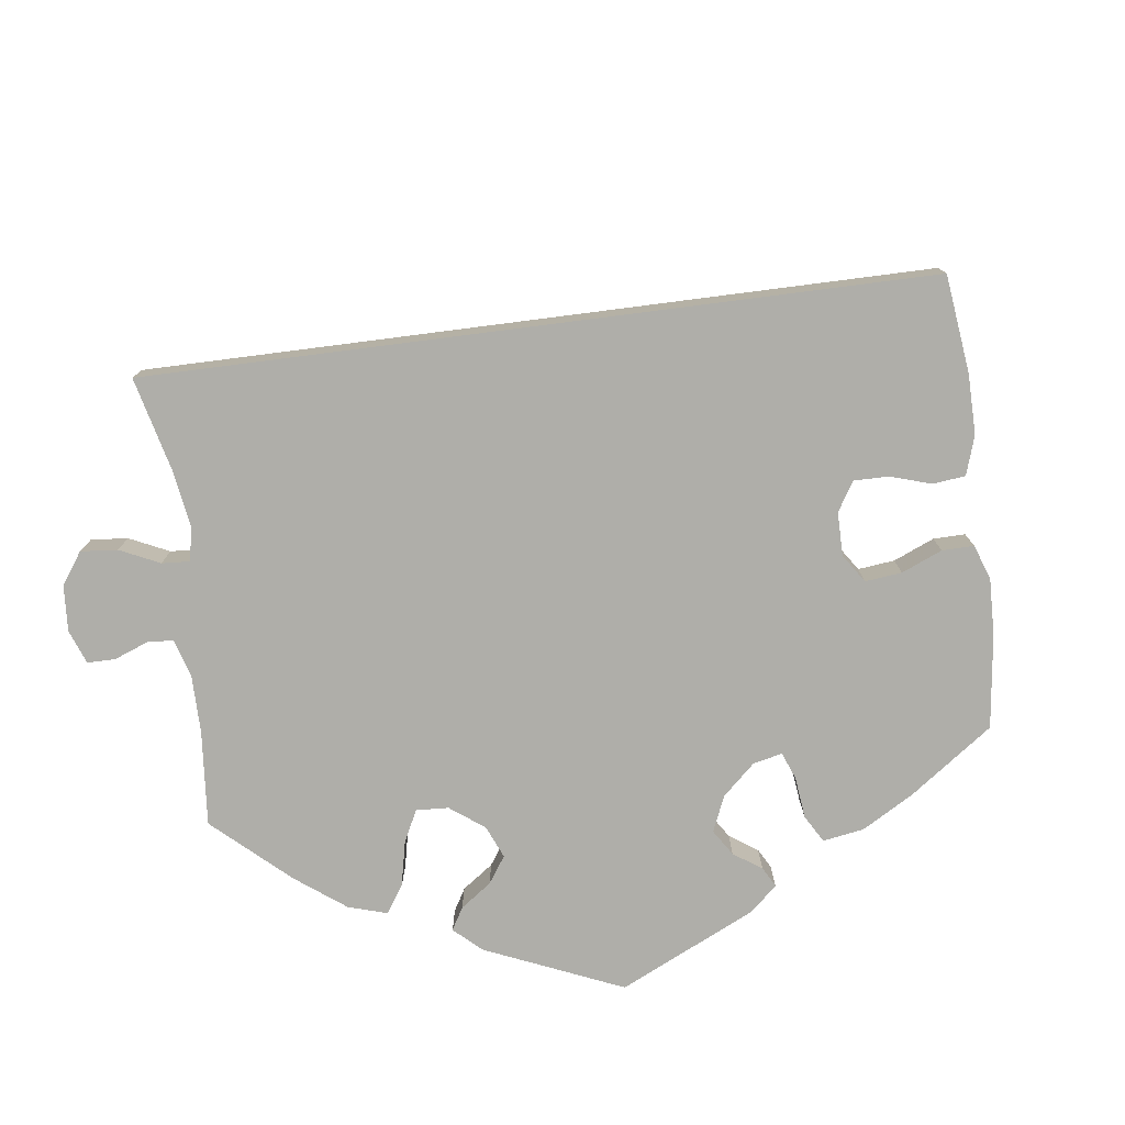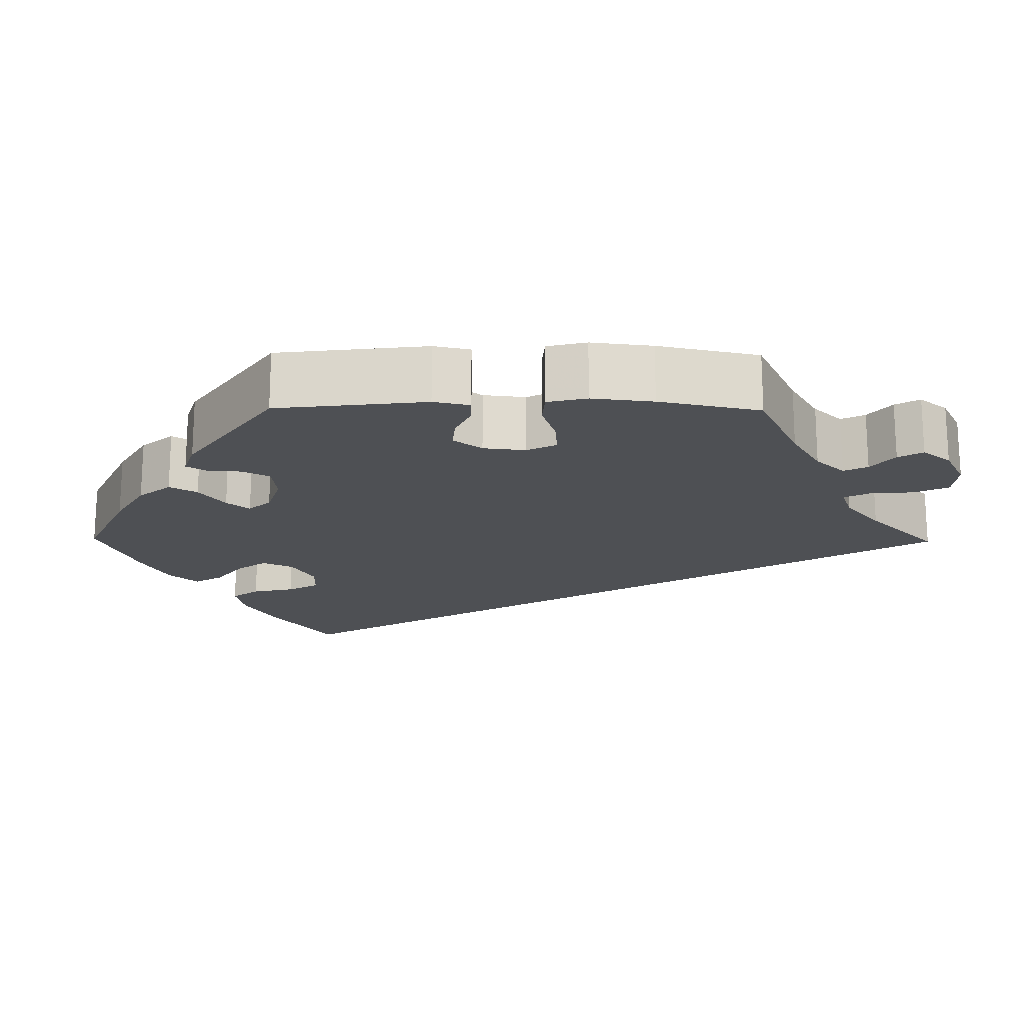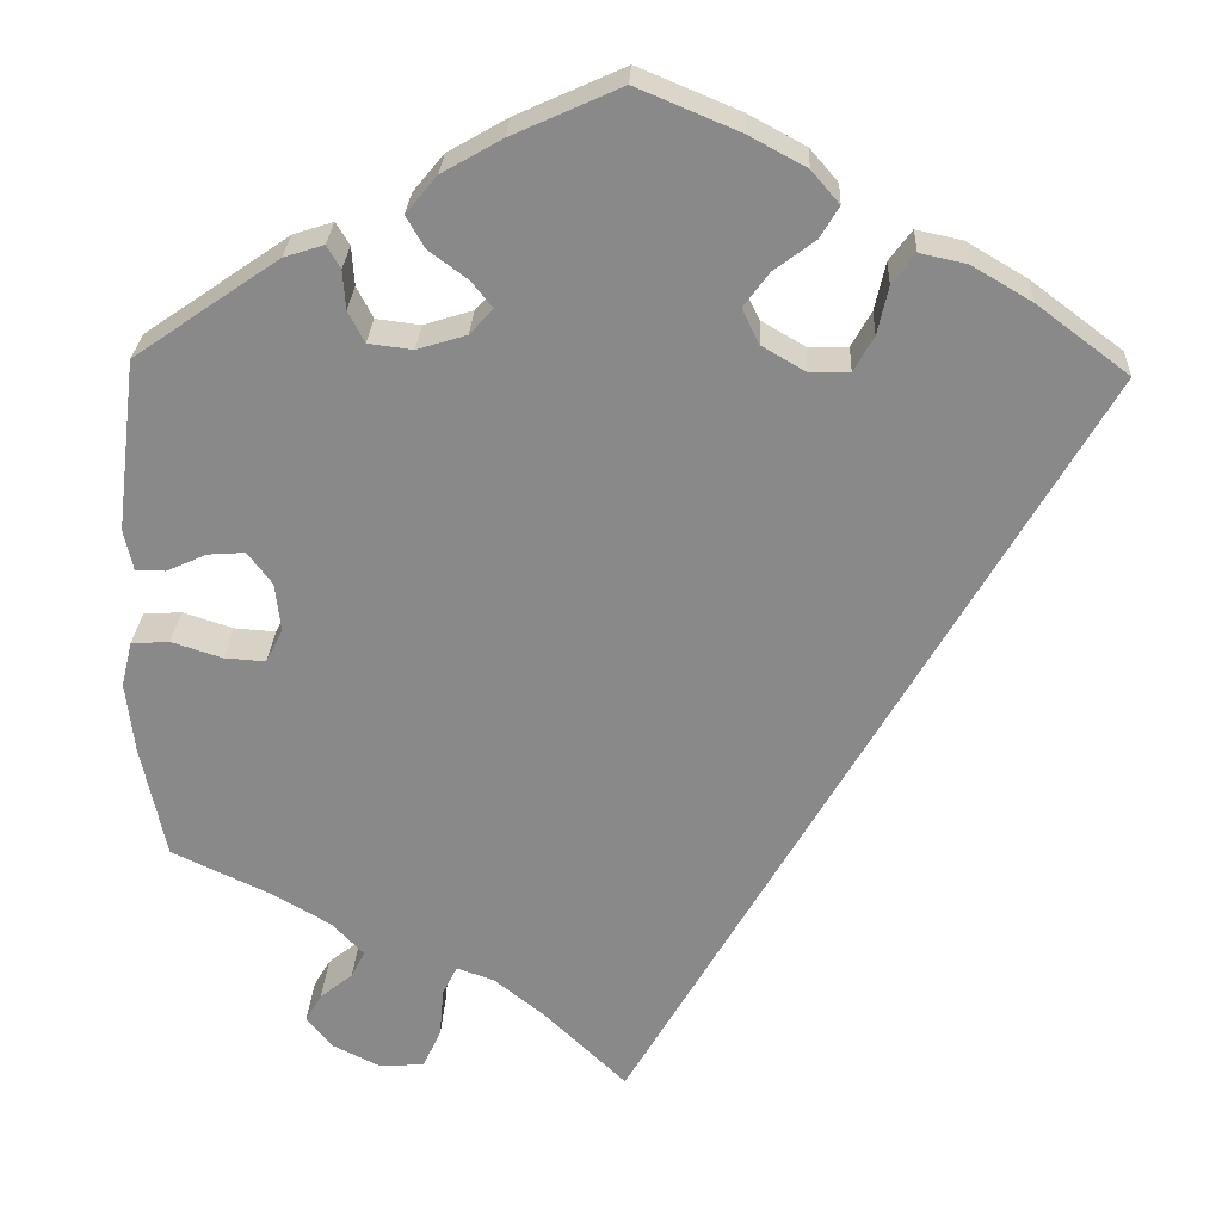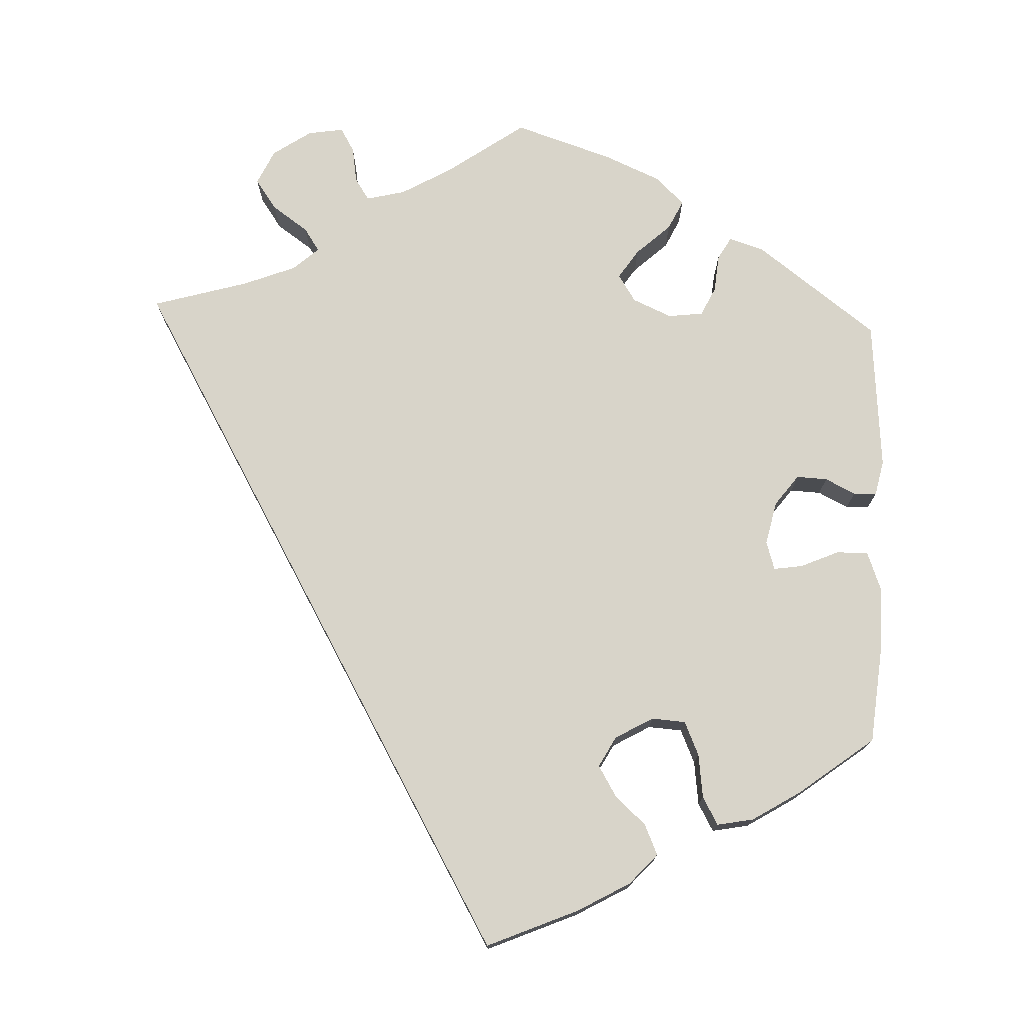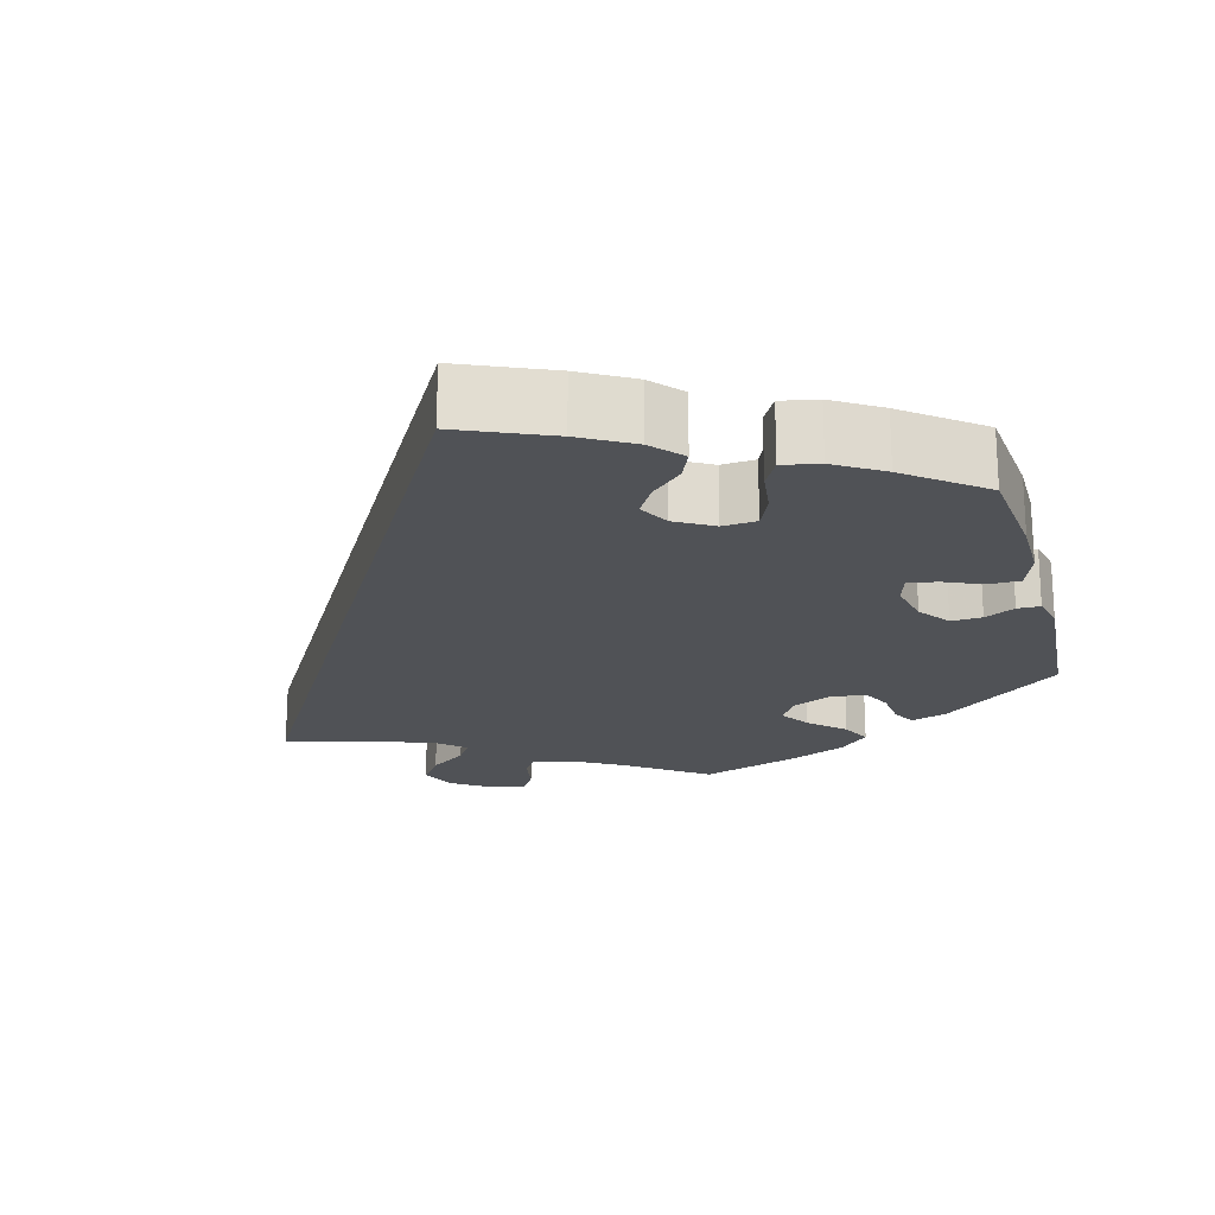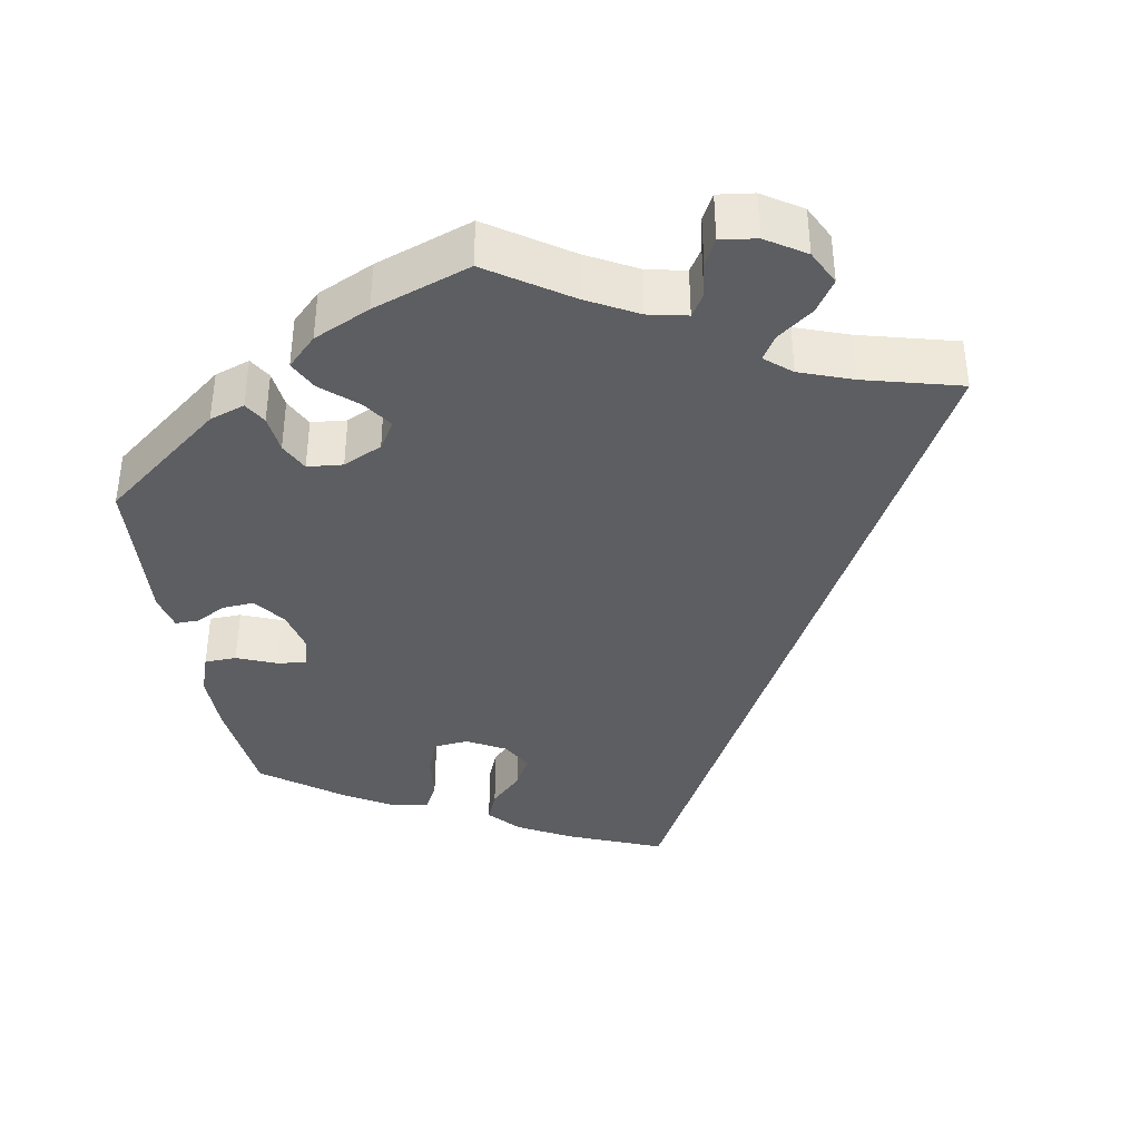
<metadata>
{"format":"obj","ext":"obj","renderer":"f3d","projection":"perspective","resolution":1024,"background":"white","views":[{"elev":-77.5,"azim":-112.7,"up":"+Y"},{"elev":-18.5,"azim":89.3,"up":"+Y"},{"elev":26.5,"azim":-177.4,"up":"+Z"},{"elev":75.1,"azim":-57.8,"up":"+Y"},{"elev":-20.9,"azim":-44.9,"up":"+Y"},{"elev":-39.1,"azim":131.3,"up":"+Y"}]}
</metadata>
<code>
v -0.4 0.07 0.364
v -0.334 0.07 0.403
v -0.283 0.07 0.414
v -0.258 0.07 0.38
v -0.246 0.07 0.327
v -0.224 0.07 0.288
v -0.18 0.07 0.287
v -0.132 0.07 0.315
v -0.113 0.07 0.354
v -0.141 0.07 0.392
v -0.186 0.07 0.426
v -0.207 0.07 0.461
v -0.176 0.07 0.497
v -0.113 0.07 0.531
v -0.001 0.07 0.578
v 0.118 0.07 0.524
v 0.184 0.07 0.486
v 0.218 0.07 0.445
v 0.198 0.07 0.41
v 0.155 0.07 0.378
v 0.132 0.07 0.349
v 0.158 0.07 0.321
v 0.212 0.07 0.304
v 0.261 0.07 0.31
v 0.279 0.07 0.345
v 0.282 0.07 0.388
v 0.297 0.07 0.413
v 0.341 0.07 0.399
v 0.5 0.07 0.289
v 0.523 0.07 0.099
v 0.513 0.07 0.053
v 0.48 0.07 0.053
v 0.436 0.07 0.073
v 0.395 0.07 0.076
v 0.368 0.07 0.04
v 0.362 0.07 -0.014
v 0.381 0.07 -0.051
v 0.426 0.07 -0.048
v 0.482 0.07 -0.03
v 0.524 0.07 -0.033
v 0.536 0.07 -0.083
v 0.527 0.07 -0.161
v 0.5 0.07 -0.289
v 0.389 0.07 -0.341
v 0.326 0.07 -0.378
v 0.291 0.07 -0.415
v 0.306 0.07 -0.445
v 0.342 0.07 -0.474
v 0.36 0.07 -0.505
v 0.331 0.07 -0.541
v 0.278 0.07 -0.567
v 0.229 0.07 -0.563
v 0.209 0.07 -0.52
v 0.204 0.07 -0.464
v 0.188 0.07 -0.432
v 0.147 0.07 -0.446
v 0.091 0.07 -0.491
v 0 0.07 -0.579
v -0.501 0.07 0.288
v -0.4 0 0.364
v -0.334 0 0.403
v -0.283 0 0.414
v -0.258 0 0.38
v -0.246 0 0.327
v -0.224 0 0.288
v -0.18 0 0.287
v -0.132 0 0.315
v -0.113 0 0.354
v -0.141 0 0.392
v -0.186 0 0.426
v -0.207 0 0.461
v -0.176 0 0.497
v -0.113 0 0.531
v -0.001 0 0.578
v 0.118 0 0.524
v 0.184 0 0.486
v 0.218 0 0.445
v 0.198 0 0.41
v 0.155 0 0.378
v 0.132 0 0.349
v 0.158 0 0.321
v 0.212 0 0.304
v 0.261 0 0.31
v 0.279 0 0.345
v 0.282 0 0.388
v 0.297 0 0.413
v 0.341 0 0.399
v 0.5 0 0.289
v 0.523 0 0.099
v 0.513 0 0.053
v 0.48 0 0.053
v 0.436 0 0.073
v 0.395 0 0.076
v 0.368 0 0.04
v 0.362 0 -0.014
v 0.381 0 -0.051
v 0.426 0 -0.048
v 0.482 0 -0.03
v 0.524 0 -0.033
v 0.536 0 -0.083
v 0.527 0 -0.161
v 0.5 0 -0.289
v 0.389 0 -0.341
v 0.326 0 -0.378
v 0.291 0 -0.415
v 0.306 0 -0.445
v 0.342 0 -0.474
v 0.36 0 -0.505
v 0.331 0 -0.541
v 0.278 0 -0.567
v 0.229 0 -0.563
v 0.209 0 -0.52
v 0.204 0 -0.464
v 0.188 0 -0.432
v 0.147 0 -0.446
v 0.091 0 -0.491
v 0 0 -0.579
v -0.501 0 0.288
f 57 58 59 1
f 56 57 1 2
f 55 56 2
f 51 52 53 54
f 51 54 55
f 47 48 49 50
f 46 47 50 51
f 41 42 43 44
f 41 44 45
f 38 39 40 41
f 37 38 41 45
f 36 37 45 46
f 30 31 32 33
f 30 33 34
f 29 30 34
f 28 29 34 35
f 25 26 27 28
f 24 25 28 35
f 17 18 19 20
f 17 20 21
f 16 17 21
f 15 16 21
f 14 15 21
f 13 14 21 22
f 10 11 12 13
f 9 10 13 22
f 2 3 4 5
f 2 5 6
f 46 51 55 2
f 23 24 35 36
f 8 9 22 23
f 7 8 23 36
f 6 7 36 46
f 2 6 46
f 60 118 117 116
f 61 60 116 115
f 61 115 114
f 113 112 111 110
f 114 113 110
f 109 108 107 106
f 110 109 106 105
f 103 102 101 100
f 104 103 100
f 100 99 98 97
f 104 100 97 96
f 105 104 96 95
f 92 91 90 89
f 93 92 89
f 93 89 88
f 94 93 88 87
f 87 86 85 84
f 94 87 84 83
f 79 78 77 76
f 80 79 76
f 80 76 75
f 80 75 74
f 80 74 73
f 81 80 73 72
f 72 71 70 69
f 81 72 69 68
f 64 63 62 61
f 65 64 61
f 61 114 110 105
f 95 94 83 82
f 82 81 68 67
f 95 82 67 66
f 105 95 66 65
f 105 65 61
f 1 60 61 2
f 2 61 62 3
f 3 62 63 4
f 4 63 64 5
f 5 64 65 6
f 6 65 66 7
f 7 66 67 8
f 8 67 68 9
f 9 68 69 10
f 10 69 70 11
f 11 70 71 12
f 12 71 72 13
f 13 72 73 14
f 14 73 74 15
f 15 74 75 16
f 16 75 76 17
f 17 76 77 18
f 18 77 78 19
f 19 78 79 20
f 20 79 80 21
f 21 80 81 22
f 22 81 82 23
f 23 82 83 24
f 24 83 84 25
f 25 84 85 26
f 26 85 86 27
f 27 86 87 28
f 28 87 88 29
f 29 88 89 30
f 30 89 90 31
f 31 90 91 32
f 32 91 92 33
f 33 92 93 34
f 34 93 94 35
f 35 94 95 36
f 36 95 96 37
f 37 96 97 38
f 38 97 98 39
f 39 98 99 40
f 40 99 100 41
f 41 100 101 42
f 42 101 102 43
f 43 102 103 44
f 44 103 104 45
f 45 104 105 46
f 46 105 106 47
f 47 106 107 48
f 48 107 108 49
f 49 108 109 50
f 50 109 110 51
f 51 110 111 52
f 52 111 112 53
f 53 112 113 54
f 54 113 114 55
f 55 114 115 56
f 56 115 116 57
f 57 116 117 58
f 58 117 118 59
f 59 118 60 1

</code>
